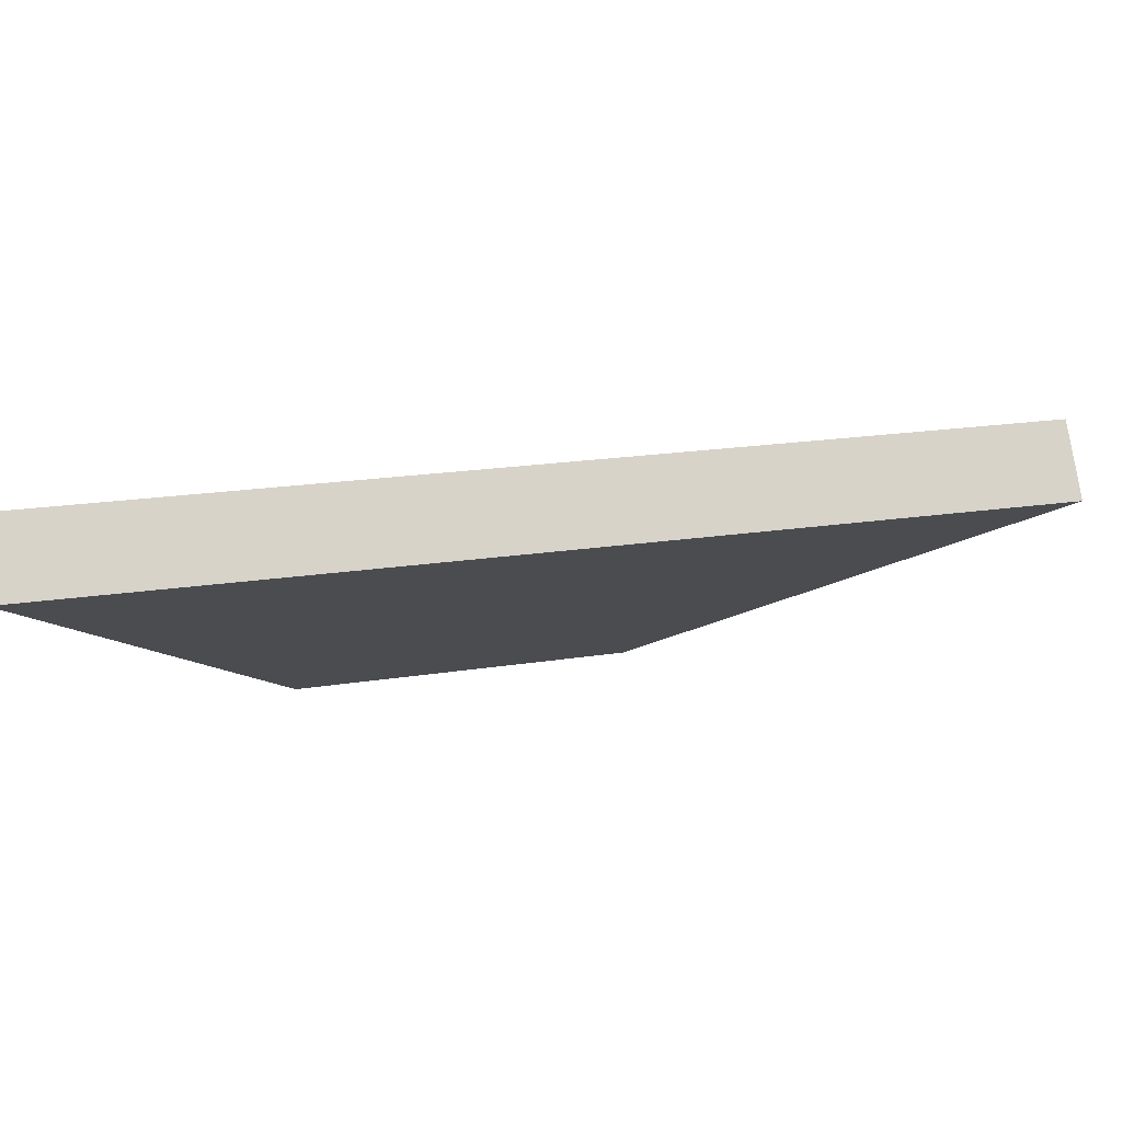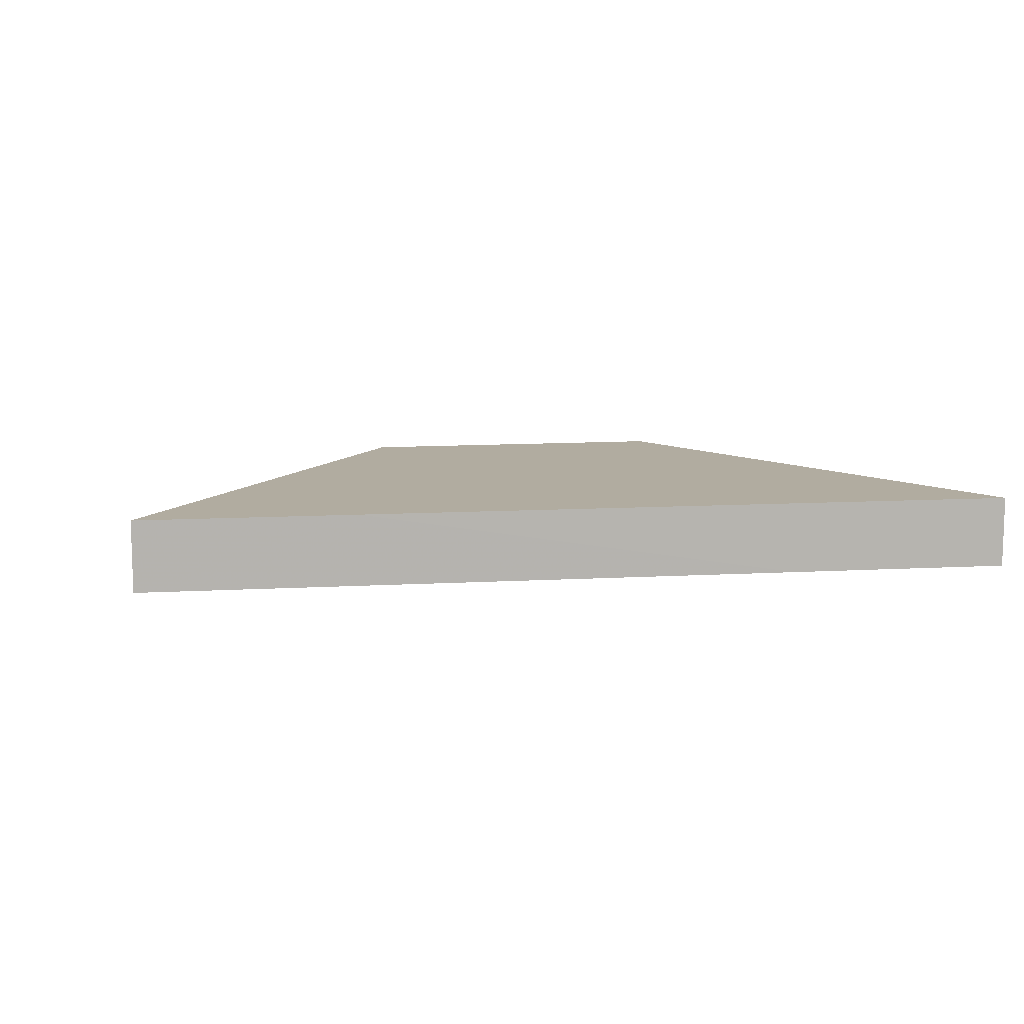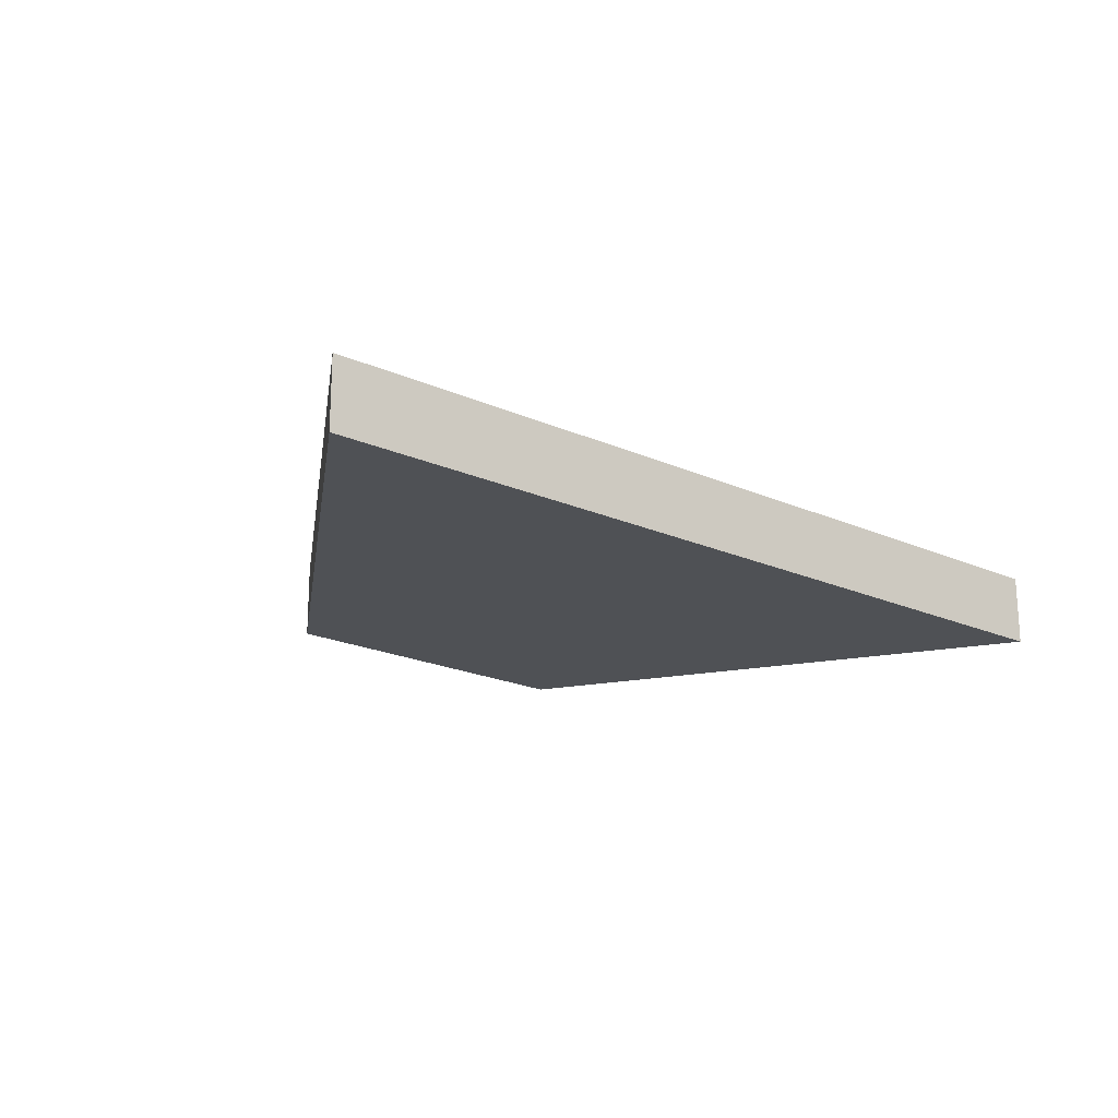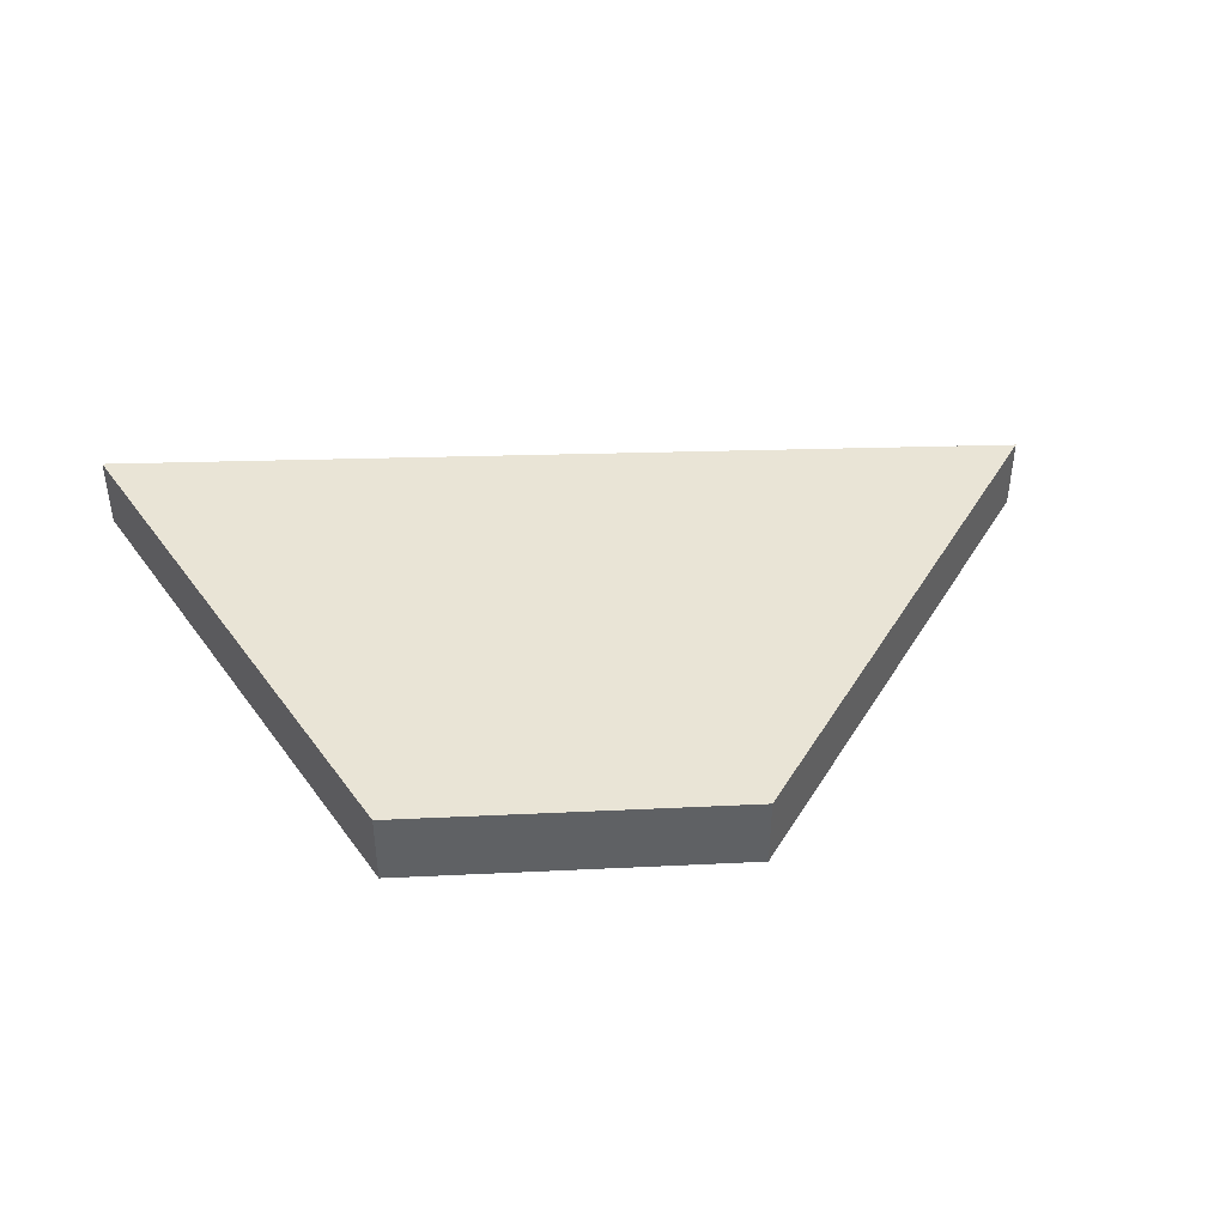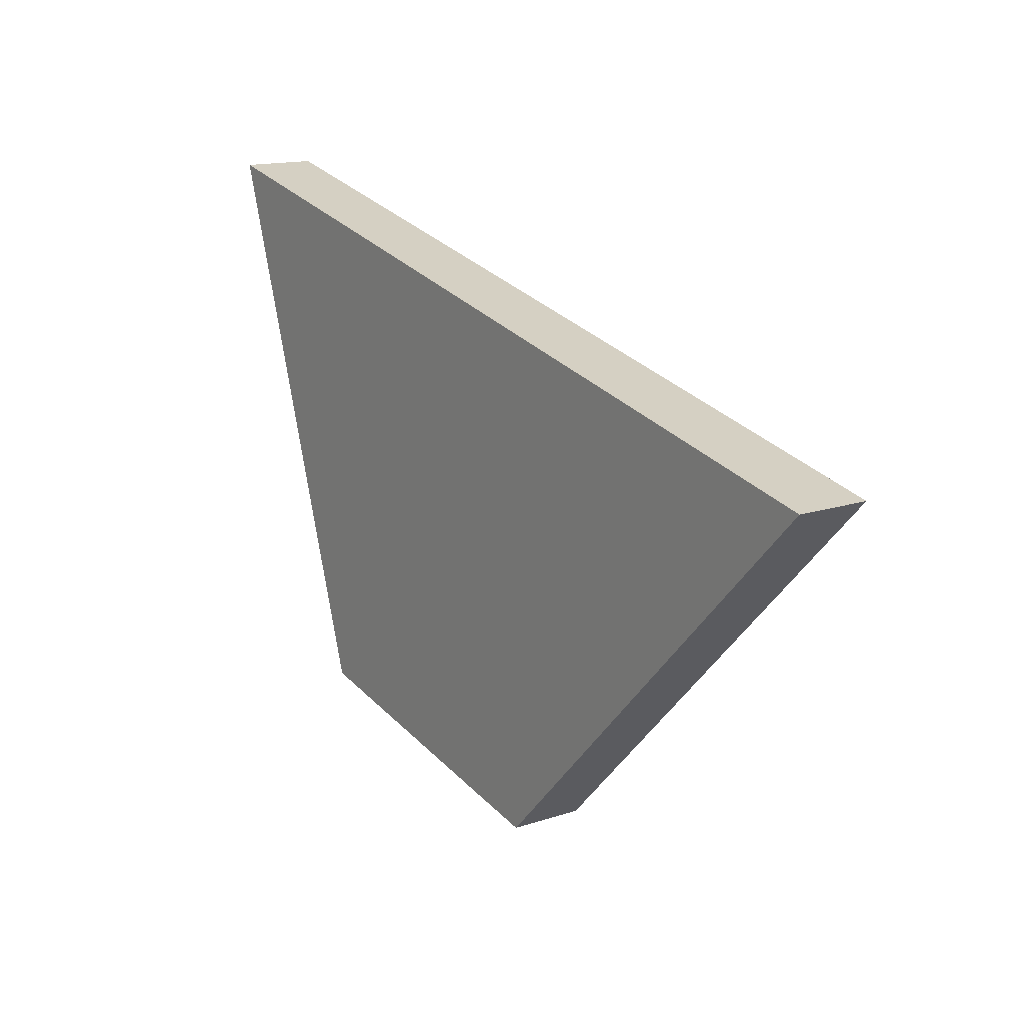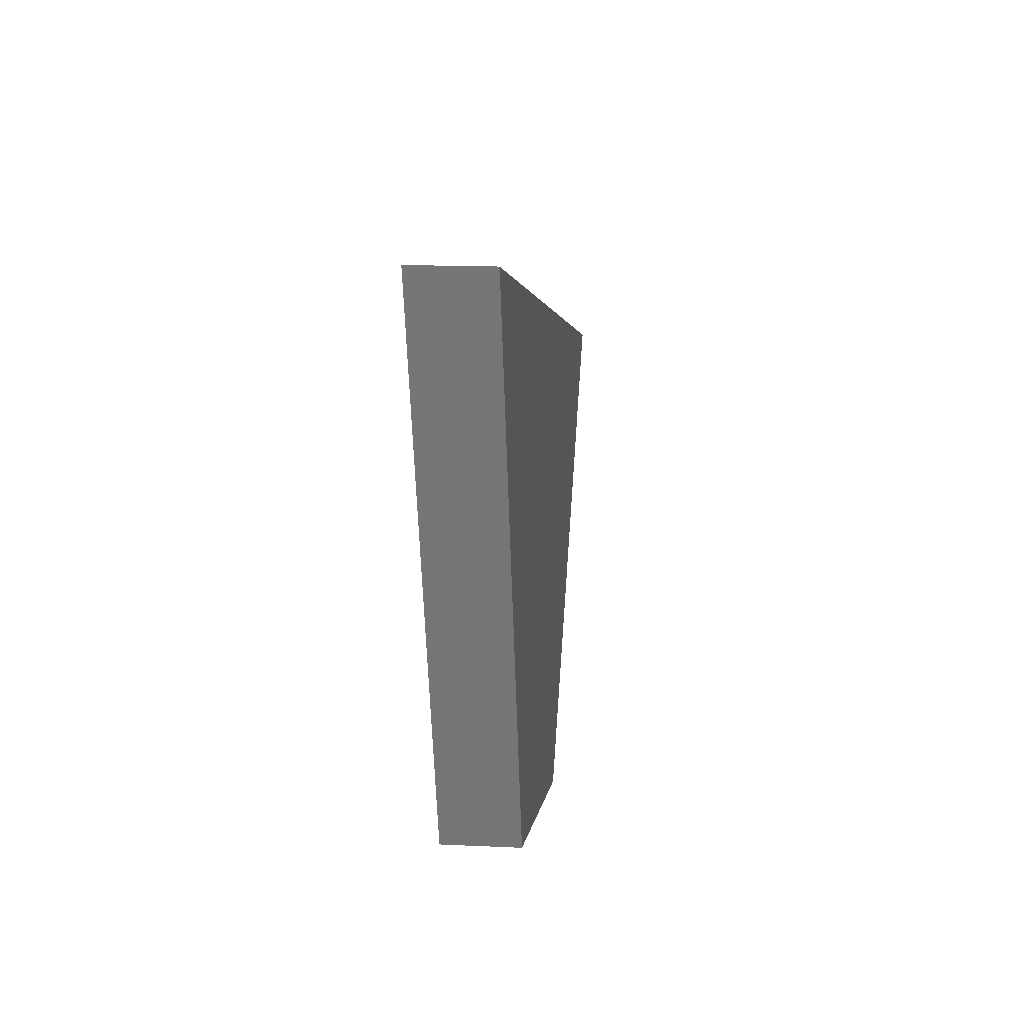
<metadata>
{"format":"obj","ext":"obj","renderer":"f3d","projection":"perspective","resolution":1024,"background":"white","views":[{"elev":77.4,"azim":-8.6,"up":"+Y"},{"elev":10.1,"azim":158.7,"up":"+Z"},{"elev":-19.9,"azim":127.6,"up":"+Z"},{"elev":42.4,"azim":-14.8,"up":"+Z"},{"elev":14.9,"azim":54.6,"up":"+Y"},{"elev":14.5,"azim":-84.1,"up":"+Y"}]}
</metadata>
<code>
v -1.107 1.785 -0.05
v -1.166 1.968 -0.05
v -1.345 2.519 -0.05
v -1.041 2.449 -0.05
v -0.9958 1.762 -0.05
v -0.6601 1.694 -0.05
v -0.1346 2.242 -0.05
v -1.107 1.785 0.05
v -1.286 2.336 0.05
v -1.345 2.518 0.05
v -0.7718 1.716 0.05
v -0.6601 1.694 0.05
v -0.4347 2.311 0.05
v -0.1346 2.242 0.05
v -1.166 1.968 -0.05
v -1.345 2.519 -0.05
v -1.041 2.449 -0.05
v -0.1346 2.242 -0.05
v -0.6601 1.694 -0.05
v -0.9958 1.762 -0.05
v -1.107 1.785 -0.05
v -0.1346 2.242 0.05
v -0.4347 2.311 0.05
v -1.345 2.518 0.05
v -1.286 2.336 0.05
v -1.107 1.785 0.05
v -0.7718 1.716 0.05
v -0.6601 1.694 0.05
f 20 17 19
f 27 28 23
f 5 8 1
f 6 11 5
f 7 13 14
f 4 10 13
f 2 8 9
f 3 9 10
f 14 6 7
f 21 15 20
f 15 16 17
f 20 15 17
f 17 18 19
f 28 22 23
f 23 24 25
f 25 26 23
f 26 27 23
f 5 11 8
f 6 12 11
f 7 4 13
f 4 3 10
f 2 1 8
f 3 2 9
f 14 12 6

</code>
